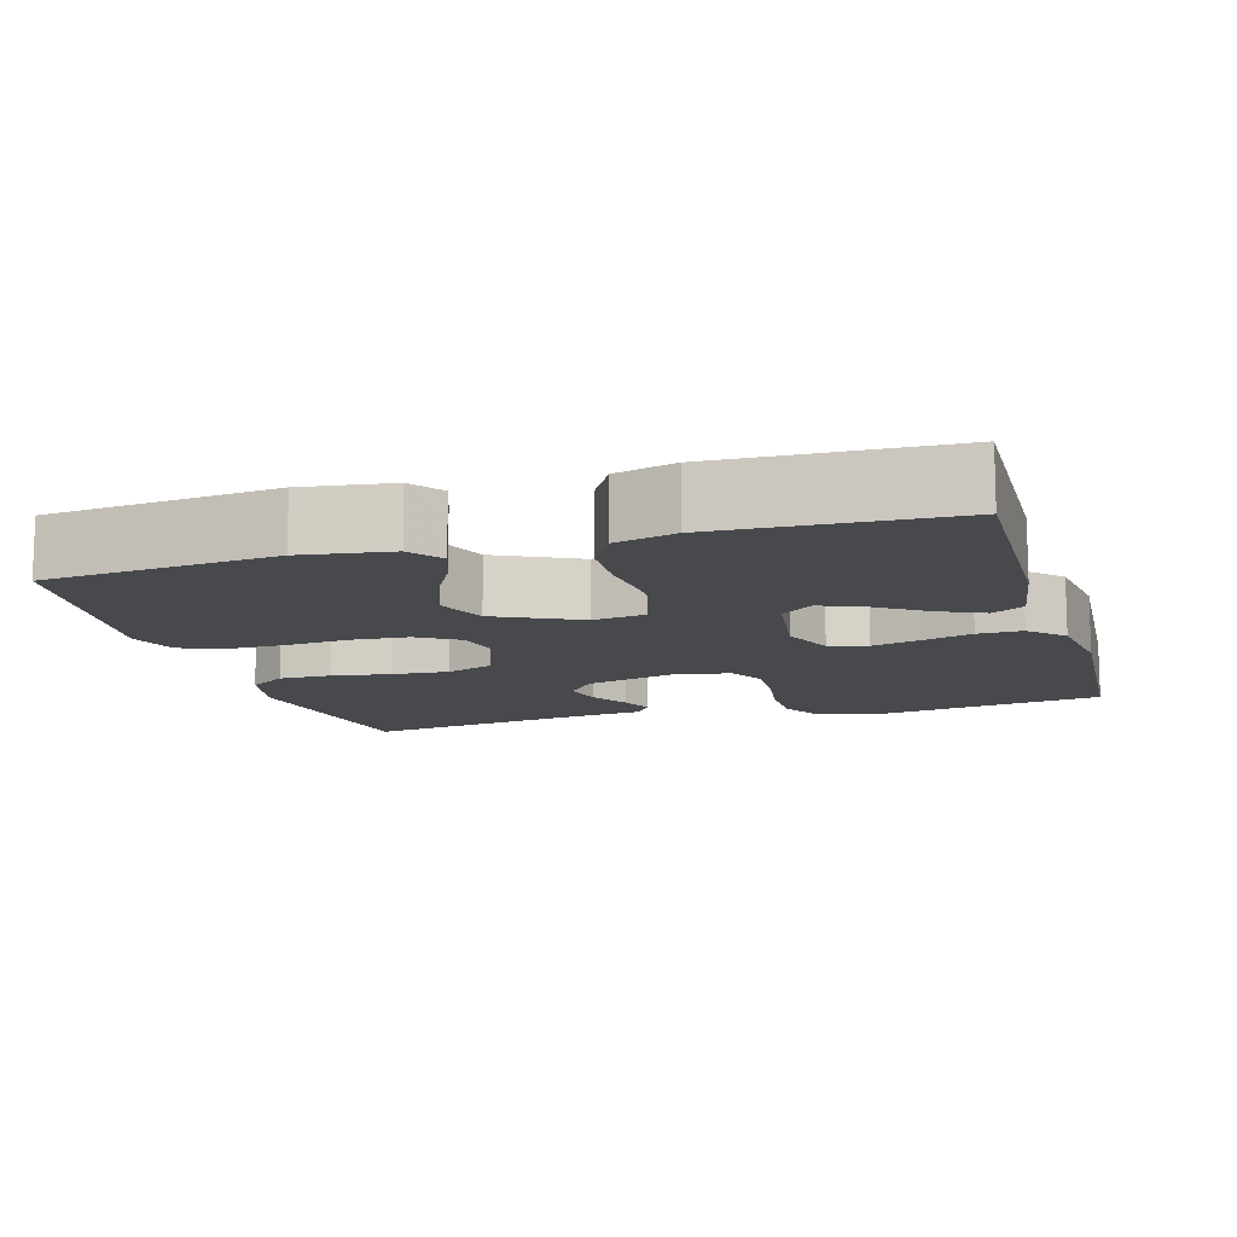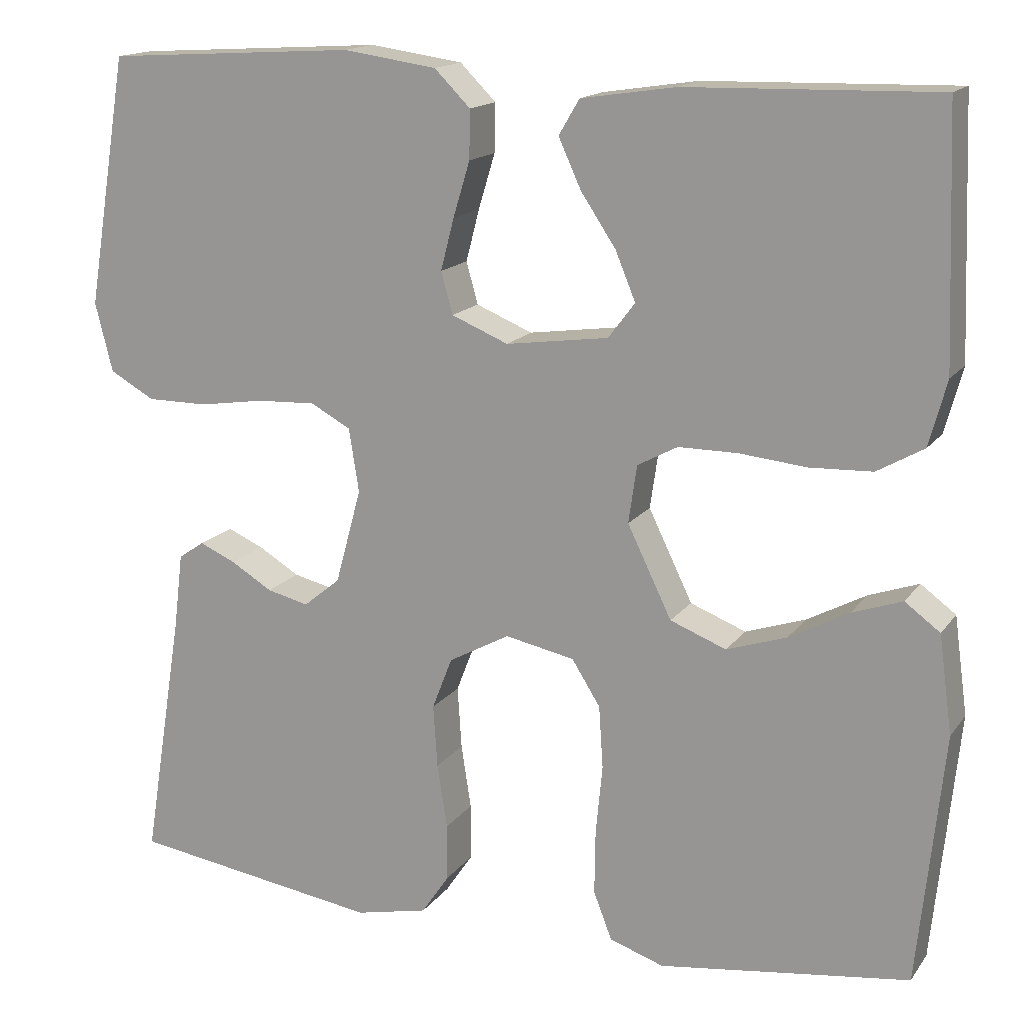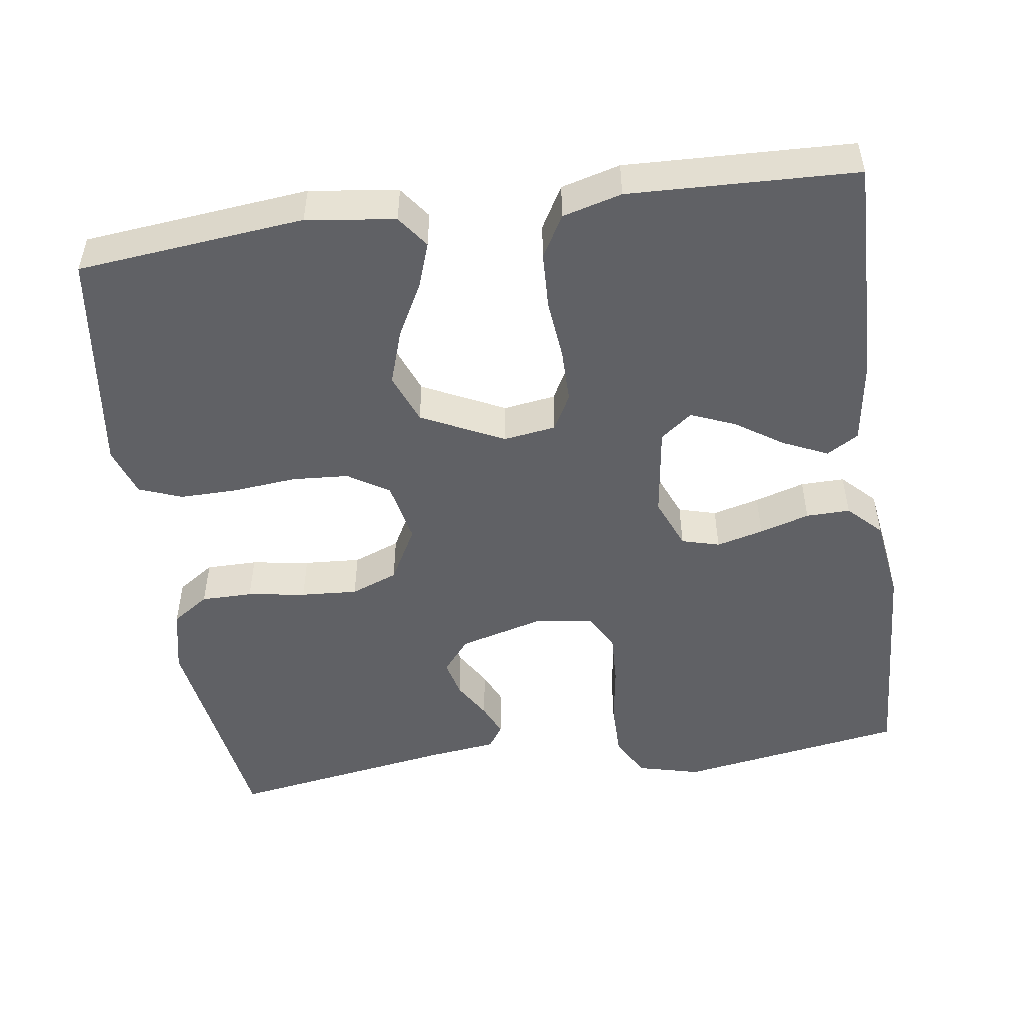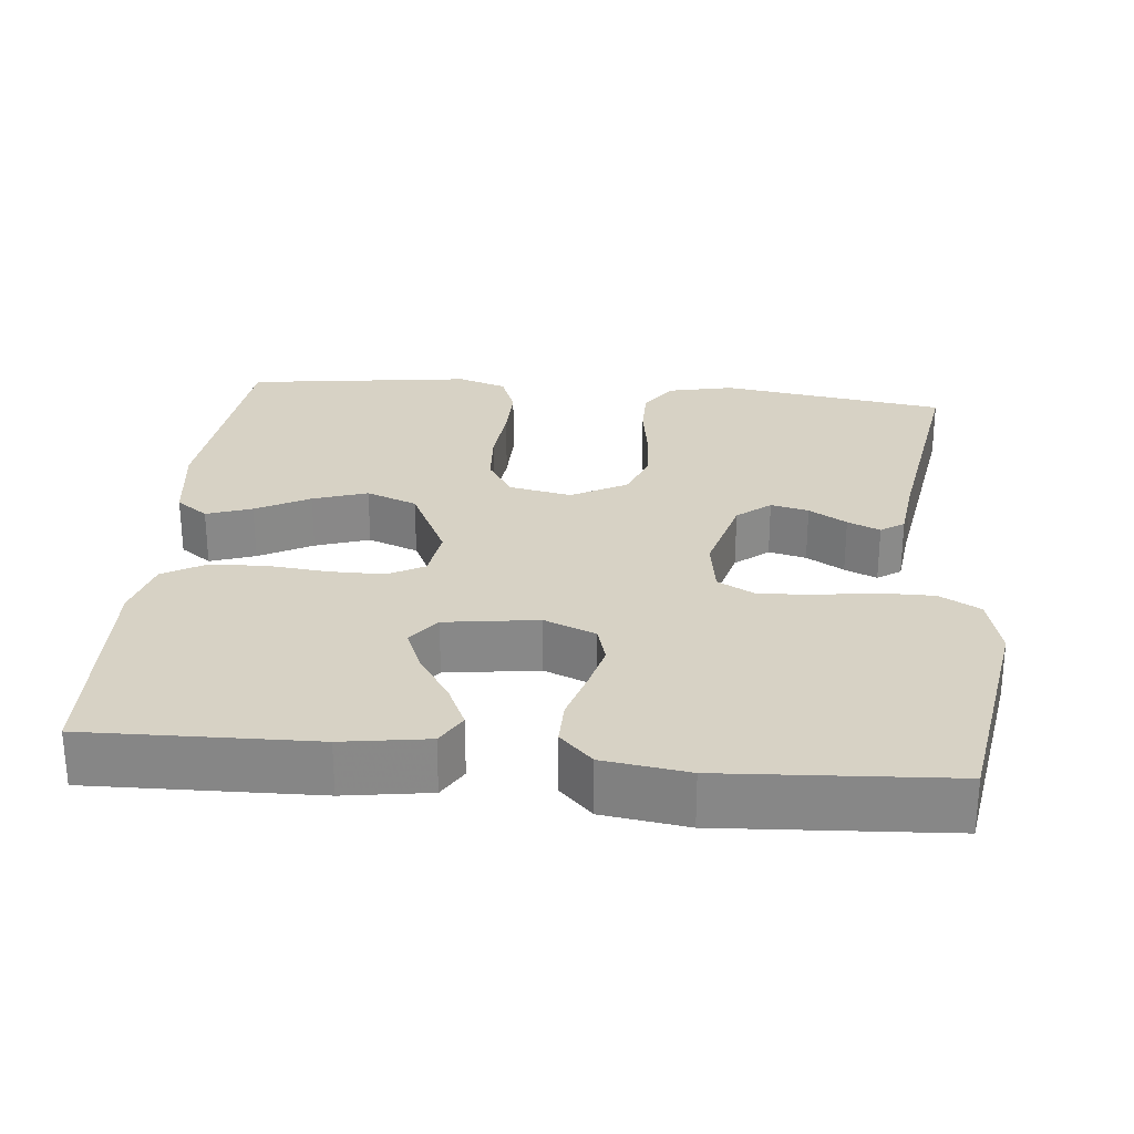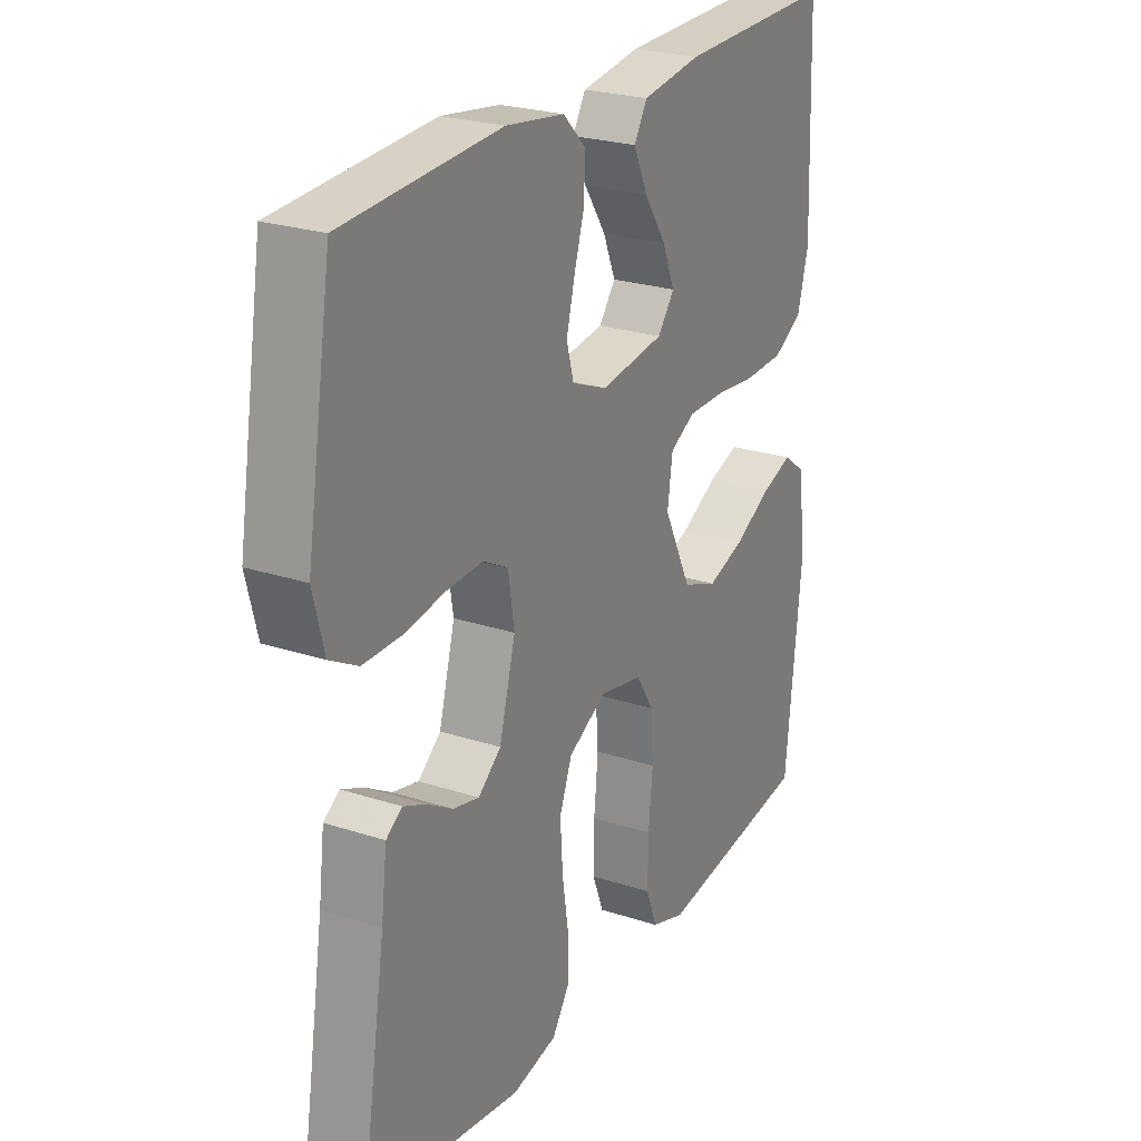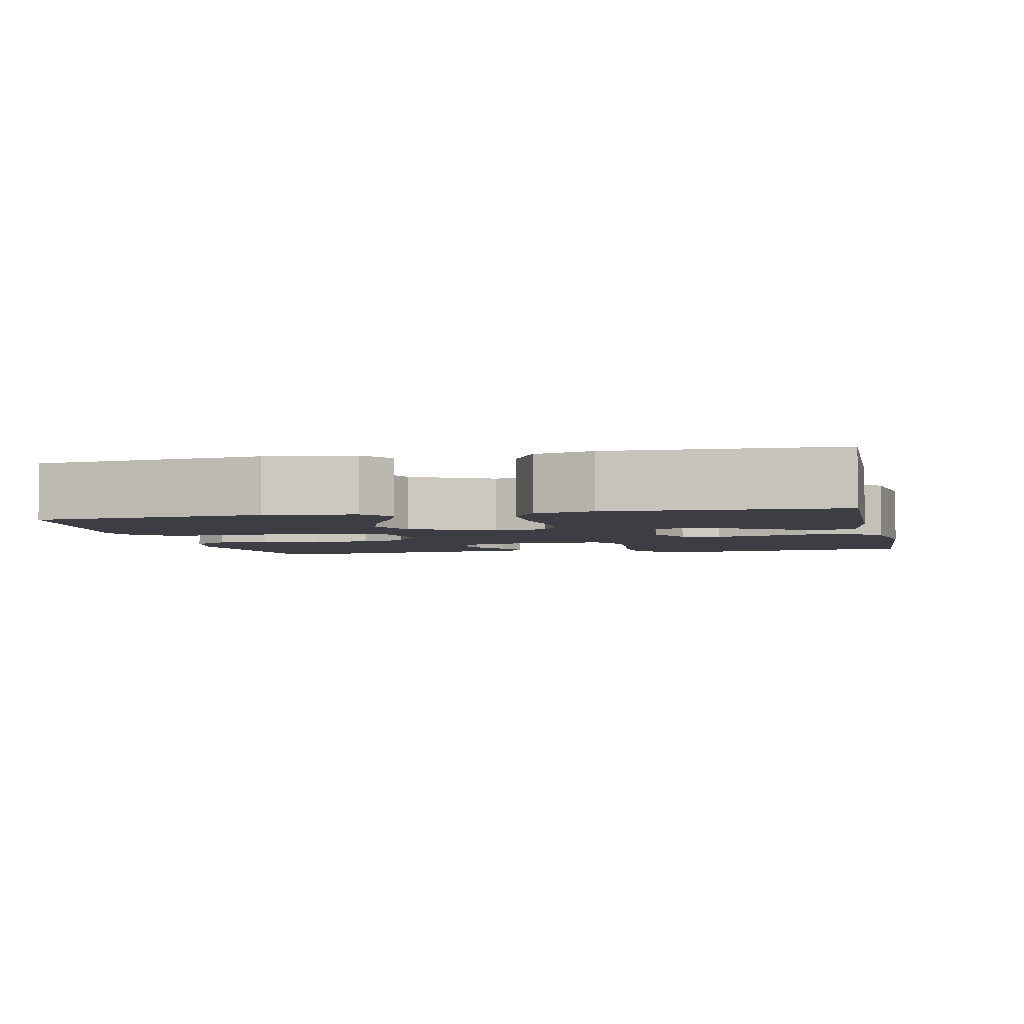
<metadata>
{"format":"obj","ext":"obj","renderer":"f3d","projection":"perspective","resolution":1024,"background":"white","views":[{"elev":-12.0,"azim":-73.8,"up":"+Y"},{"elev":15.6,"azim":-156.5,"up":"+Z"},{"elev":-50.0,"azim":-81.8,"up":"+Y"},{"elev":27.3,"azim":5.5,"up":"+Y"},{"elev":24.6,"azim":118.2,"up":"+Z"},{"elev":-3.7,"azim":-77.5,"up":"+Y"}]}
</metadata>
<code>
v 0.5 0.07 0.5
v 0.549 0.07 0.2
v 0.528 0.07 0.117
v 0.474 0.07 0.087
v 0.401 0.07 0.087
v 0.322 0.07 0.099
v 0.252 0.07 0.102
v 0.204 0.07 0.076
v 0.192 0.07 0
v 0.223 0.07 -0.114
v 0.267 0.07 -0.15
v 0.317 0.07 -0.138
v 0.367 0.07 -0.108
v 0.41 0.07 -0.089
v 0.441 0.07 -0.11
v 0.452 0.07 -0.2
v 0.5 0.07 -0.5
v 0.2 0.07 -0.545
v 0.113 0.07 -0.526
v 0.08 0.07 -0.477
v 0.08 0.07 -0.409
v 0.092 0.07 -0.332
v 0.097 0.07 -0.257
v 0.073 0.07 -0.195
v 0 0.07 -0.155
v -0.083 0.07 -0.172
v -0.117 0.07 -0.226
v -0.122 0.07 -0.301
v -0.114 0.07 -0.384
v -0.113 0.07 -0.461
v -0.135 0.07 -0.518
v -0.2 0.07 -0.54
v -0.5 0.07 -0.5
v -0.531 0.07 -0.2
v -0.515 0.07 -0.083
v -0.473 0.07 -0.052
v -0.413 0.07 -0.073
v -0.342 0.07 -0.111
v -0.27 0.07 -0.135
v -0.203 0.07 -0.109
v -0.15 0.07 0
v -0.16 0.07 0.069
v -0.208 0.07 0.095
v -0.279 0.07 0.095
v -0.359 0.07 0.087
v -0.434 0.07 0.09
v -0.49 0.07 0.122
v -0.511 0.07 0.2
v -0.5 0.07 0.5
v -0.2 0.07 0.493
v -0.087 0.07 0.476
v -0.062 0.07 0.434
v -0.089 0.07 0.375
v -0.131 0.07 0.312
v -0.155 0.07 0.254
v -0.123 0.07 0.212
v 0 0.07 0.195
v 0.068 0.07 0.223
v 0.082 0.07 0.273
v 0.066 0.07 0.335
v 0.046 0.07 0.401
v 0.045 0.07 0.459
v 0.088 0.07 0.502
v 0.2 0.07 0.518
v 0.5 0 0.5
v 0.549 0 0.2
v 0.528 0 0.117
v 0.474 0 0.087
v 0.401 0 0.087
v 0.322 0 0.099
v 0.252 0 0.102
v 0.204 0 0.076
v 0.192 0 0
v 0.223 0 -0.114
v 0.267 0 -0.15
v 0.317 0 -0.138
v 0.367 0 -0.108
v 0.41 0 -0.089
v 0.441 0 -0.11
v 0.452 0 -0.2
v 0.5 0 -0.5
v 0.2 0 -0.545
v 0.113 0 -0.526
v 0.08 0 -0.477
v 0.08 0 -0.409
v 0.092 0 -0.332
v 0.097 0 -0.257
v 0.073 0 -0.195
v 0 0 -0.155
v -0.083 0 -0.172
v -0.117 0 -0.226
v -0.122 0 -0.301
v -0.114 0 -0.384
v -0.113 0 -0.461
v -0.135 0 -0.518
v -0.2 0 -0.54
v -0.5 0 -0.5
v -0.531 0 -0.2
v -0.515 0 -0.083
v -0.473 0 -0.052
v -0.413 0 -0.073
v -0.342 0 -0.111
v -0.27 0 -0.135
v -0.203 0 -0.109
v -0.15 0 0
v -0.16 0 0.069
v -0.208 0 0.095
v -0.279 0 0.095
v -0.359 0 0.087
v -0.434 0 0.09
v -0.49 0 0.122
v -0.511 0 0.2
v -0.5 0 0.5
v -0.2 0 0.493
v -0.087 0 0.476
v -0.062 0 0.434
v -0.089 0 0.375
v -0.131 0 0.312
v -0.155 0 0.254
v -0.123 0 0.212
v 0 0 0.195
v 0.068 0 0.223
v 0.082 0 0.273
v 0.066 0 0.335
v 0.046 0 0.401
v 0.045 0 0.459
v 0.088 0 0.502
v 0.2 0 0.518
f 60 61 62 63
f 59 60 63 64
f 58 59 64 1
f 51 52 53 54
f 51 54 55
f 50 51 55
f 49 50 55
f 48 49 55 56
f 44 45 46 47
f 43 44 47 48
f 35 36 37 38
f 35 38 39
f 34 35 39
f 33 34 39
f 32 33 39 40
f 28 29 30 31
f 28 31 32 40
f 19 20 21 22
f 19 22 23
f 16 17 18 19
f 16 19 23
f 15 16 23 24
f 12 13 14 15
f 11 12 15
f 3 4 5 6
f 3 6 7
f 58 1 2 3
f 57 58 3 7
f 43 48 56 57
f 42 43 57 7
f 27 28 40 41
f 26 27 41 42
f 25 26 42
f 11 15 24
f 10 11 24 25
f 9 10 25 42
f 42 7 8
f 8 9 42
f 127 126 125 124
f 128 127 124 123
f 65 128 123 122
f 118 117 116 115
f 119 118 115
f 119 115 114
f 119 114 113
f 120 119 113 112
f 111 110 109 108
f 112 111 108 107
f 102 101 100 99
f 103 102 99
f 103 99 98
f 103 98 97
f 104 103 97 96
f 95 94 93 92
f 104 96 95 92
f 86 85 84 83
f 87 86 83
f 83 82 81 80
f 87 83 80
f 88 87 80 79
f 79 78 77 76
f 79 76 75
f 70 69 68 67
f 71 70 67
f 67 66 65 122
f 71 67 122 121
f 121 120 112 107
f 71 121 107 106
f 105 104 92 91
f 106 105 91 90
f 106 90 89
f 88 79 75
f 89 88 75 74
f 106 89 74 73
f 72 71 106
f 106 73 72
f 1 65 66 2
f 2 66 67 3
f 3 67 68 4
f 4 68 69 5
f 5 69 70 6
f 6 70 71 7
f 7 71 72 8
f 8 72 73 9
f 9 73 74 10
f 10 74 75 11
f 11 75 76 12
f 12 76 77 13
f 13 77 78 14
f 14 78 79 15
f 15 79 80 16
f 16 80 81 17
f 17 81 82 18
f 18 82 83 19
f 19 83 84 20
f 20 84 85 21
f 21 85 86 22
f 22 86 87 23
f 23 87 88 24
f 24 88 89 25
f 25 89 90 26
f 26 90 91 27
f 27 91 92 28
f 28 92 93 29
f 29 93 94 30
f 30 94 95 31
f 31 95 96 32
f 32 96 97 33
f 33 97 98 34
f 34 98 99 35
f 35 99 100 36
f 36 100 101 37
f 37 101 102 38
f 38 102 103 39
f 39 103 104 40
f 40 104 105 41
f 41 105 106 42
f 42 106 107 43
f 43 107 108 44
f 44 108 109 45
f 45 109 110 46
f 46 110 111 47
f 47 111 112 48
f 48 112 113 49
f 49 113 114 50
f 50 114 115 51
f 51 115 116 52
f 52 116 117 53
f 53 117 118 54
f 54 118 119 55
f 55 119 120 56
f 56 120 121 57
f 57 121 122 58
f 58 122 123 59
f 59 123 124 60
f 60 124 125 61
f 61 125 126 62
f 62 126 127 63
f 63 127 128 64
f 64 128 65 1

</code>
